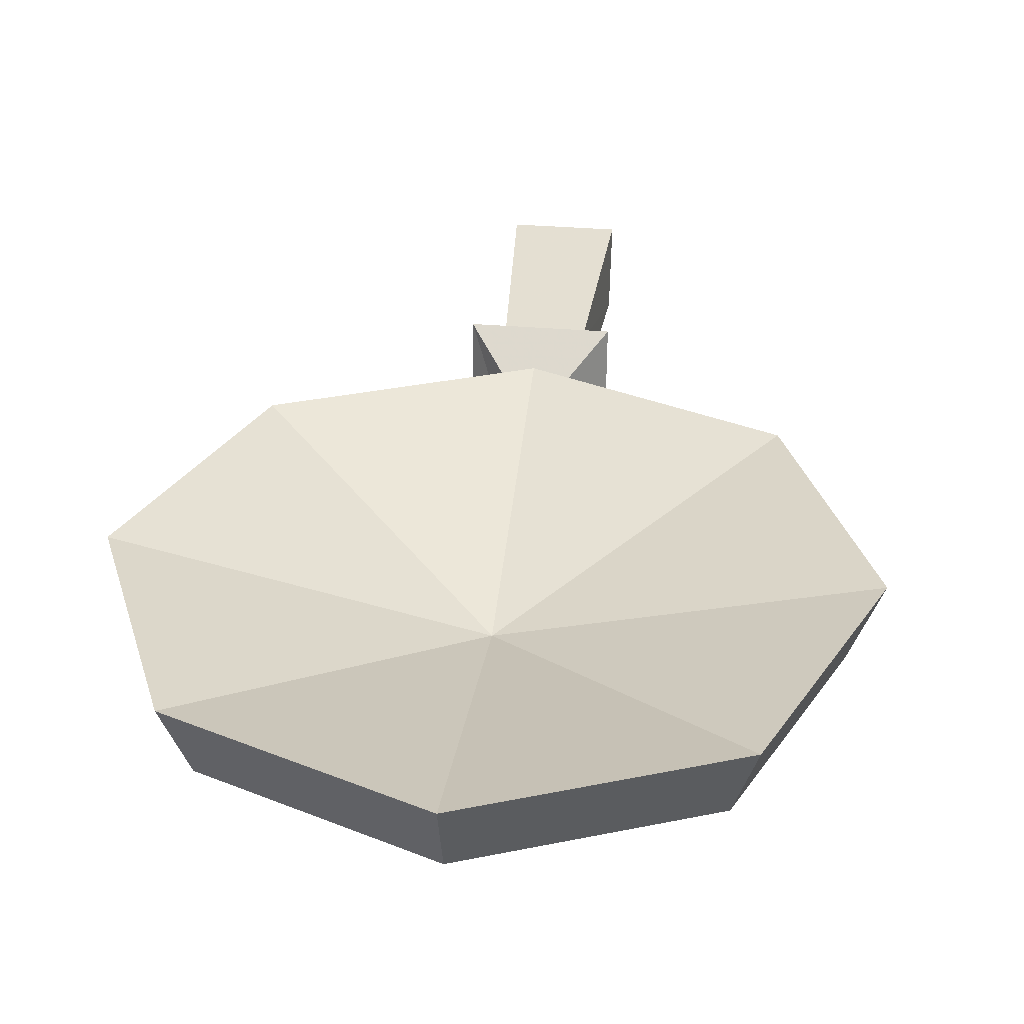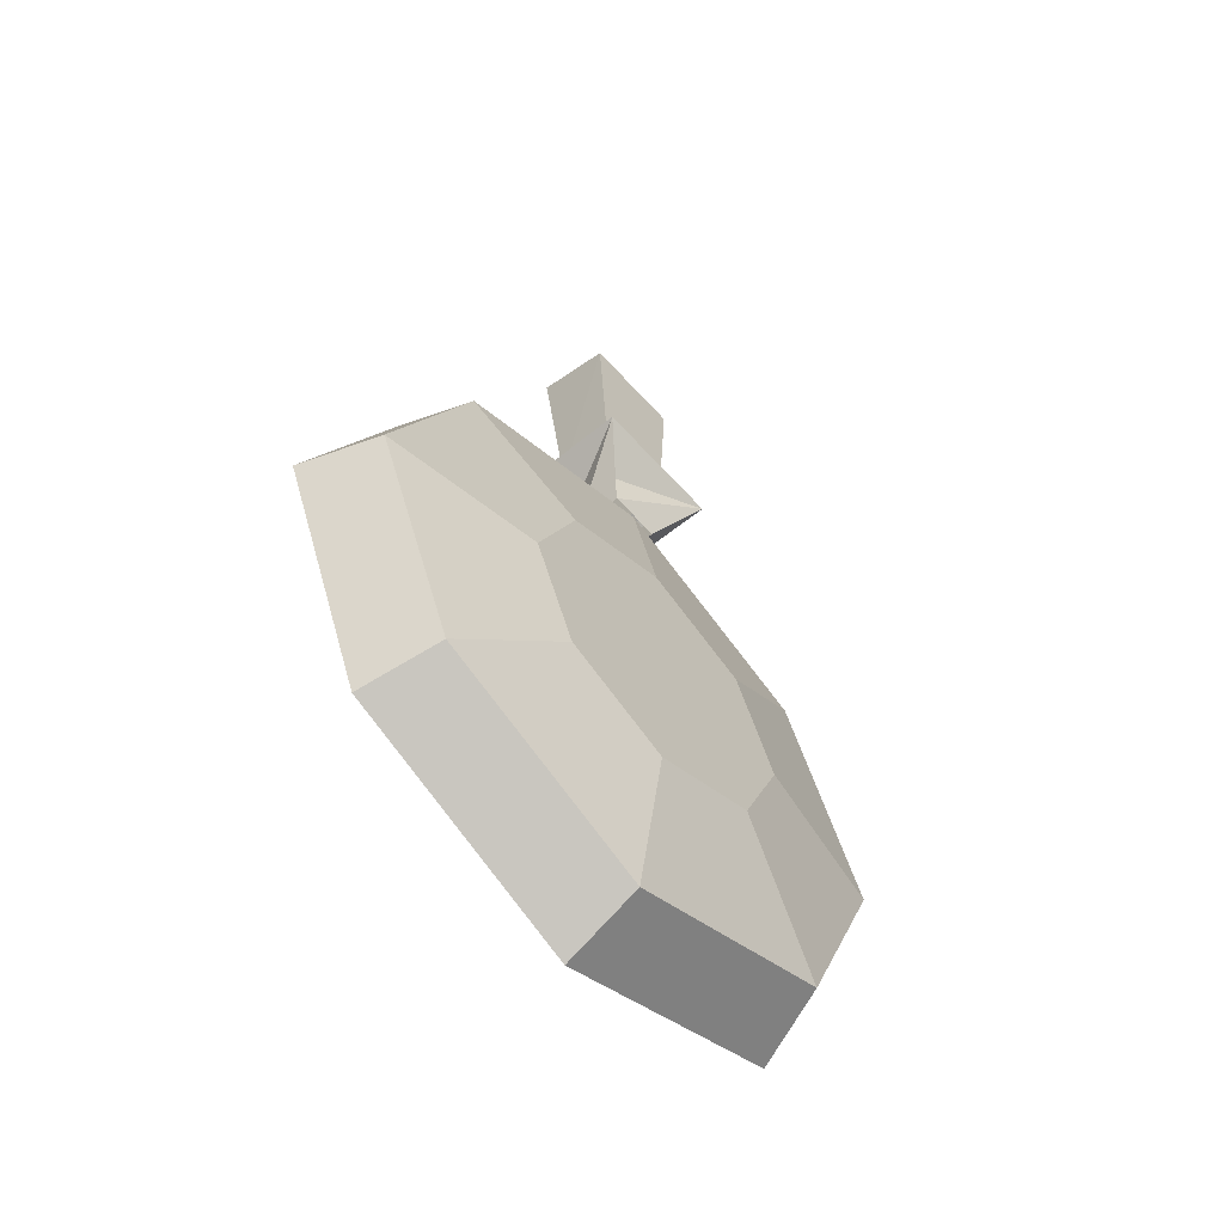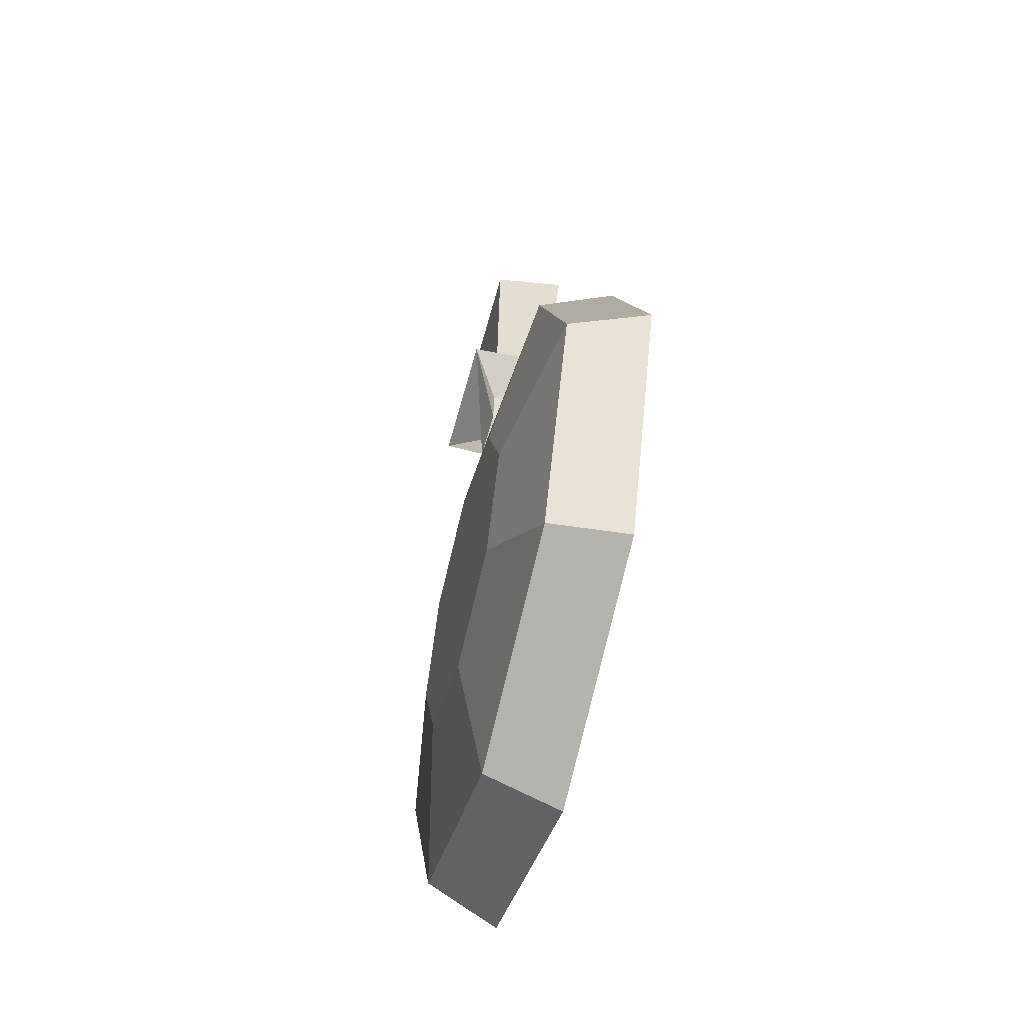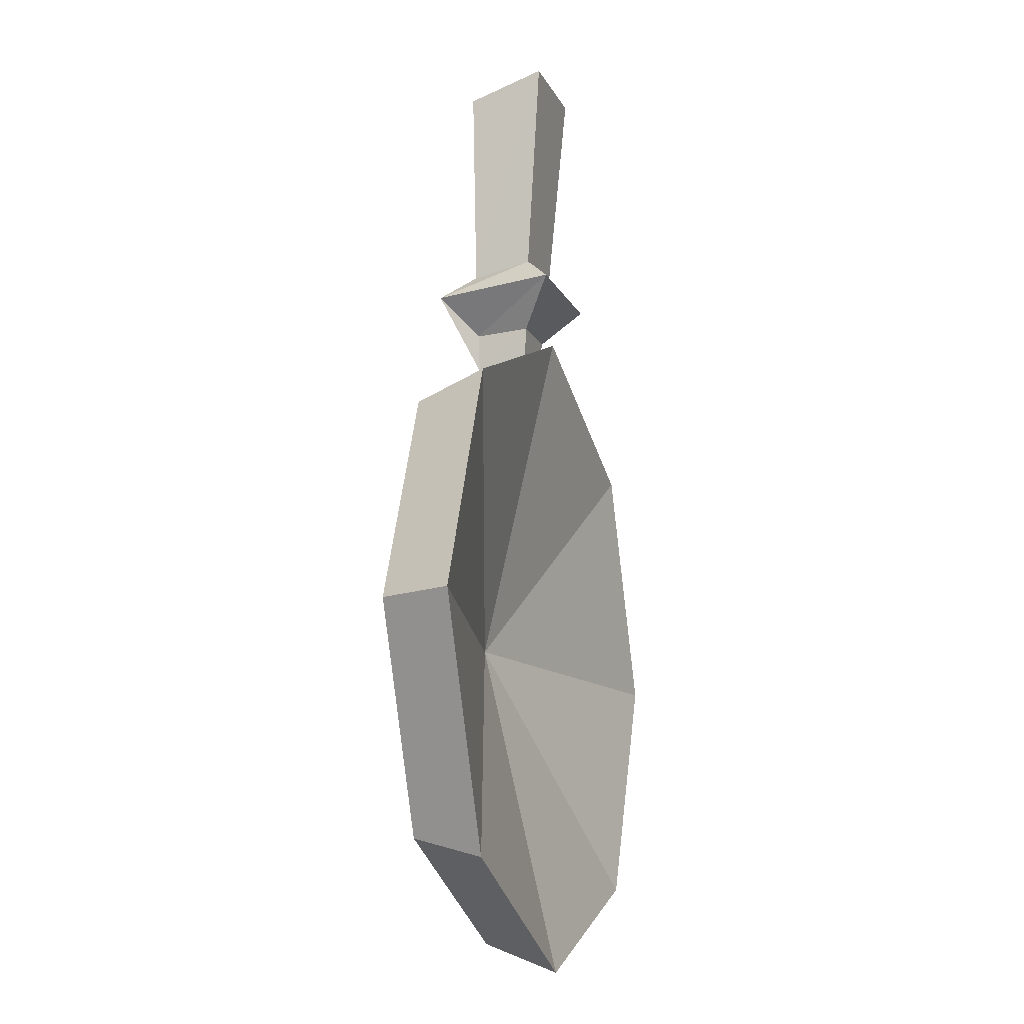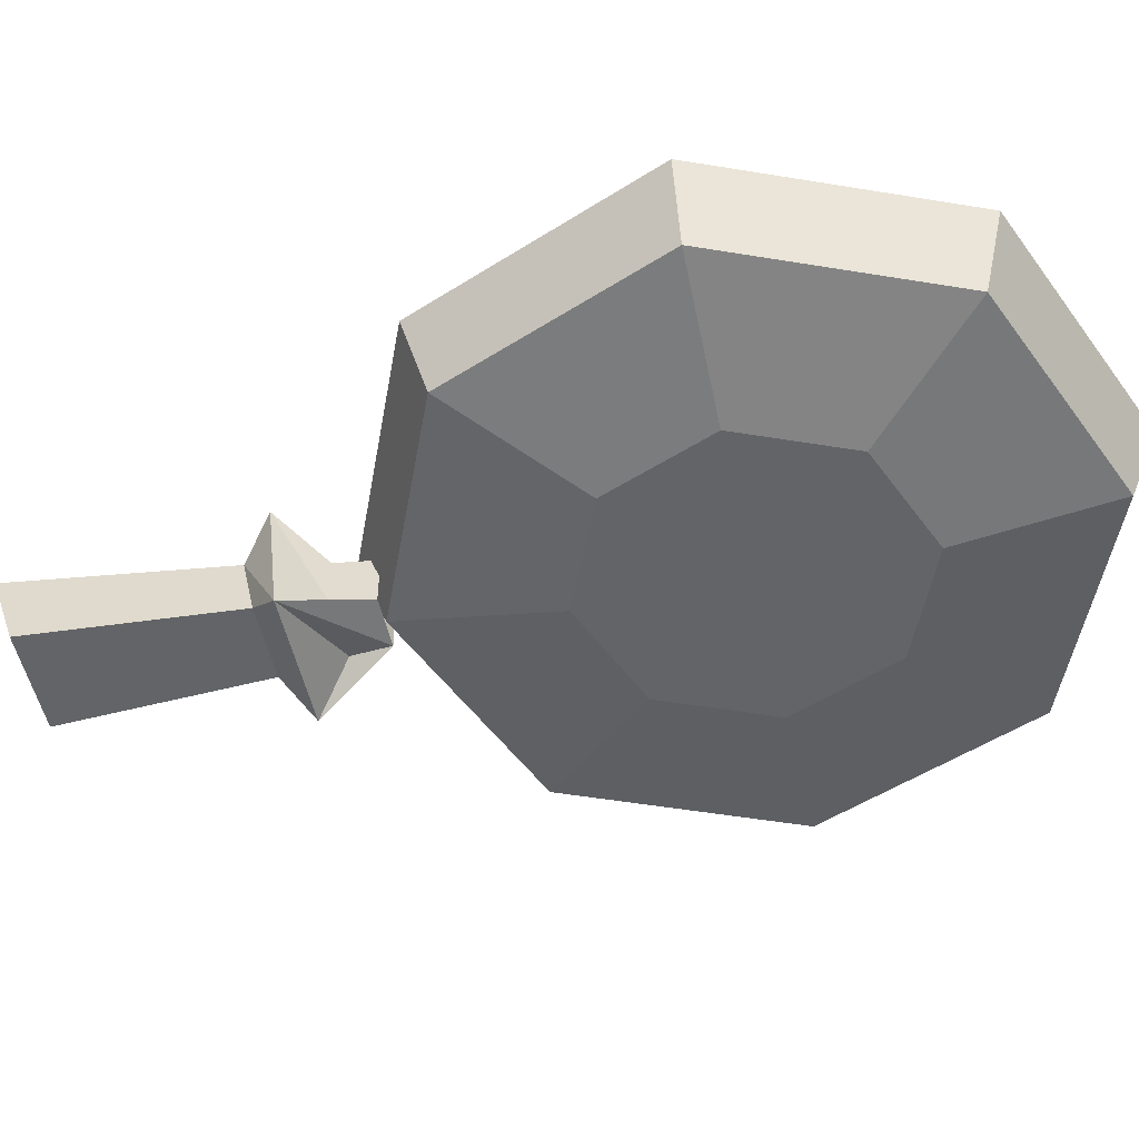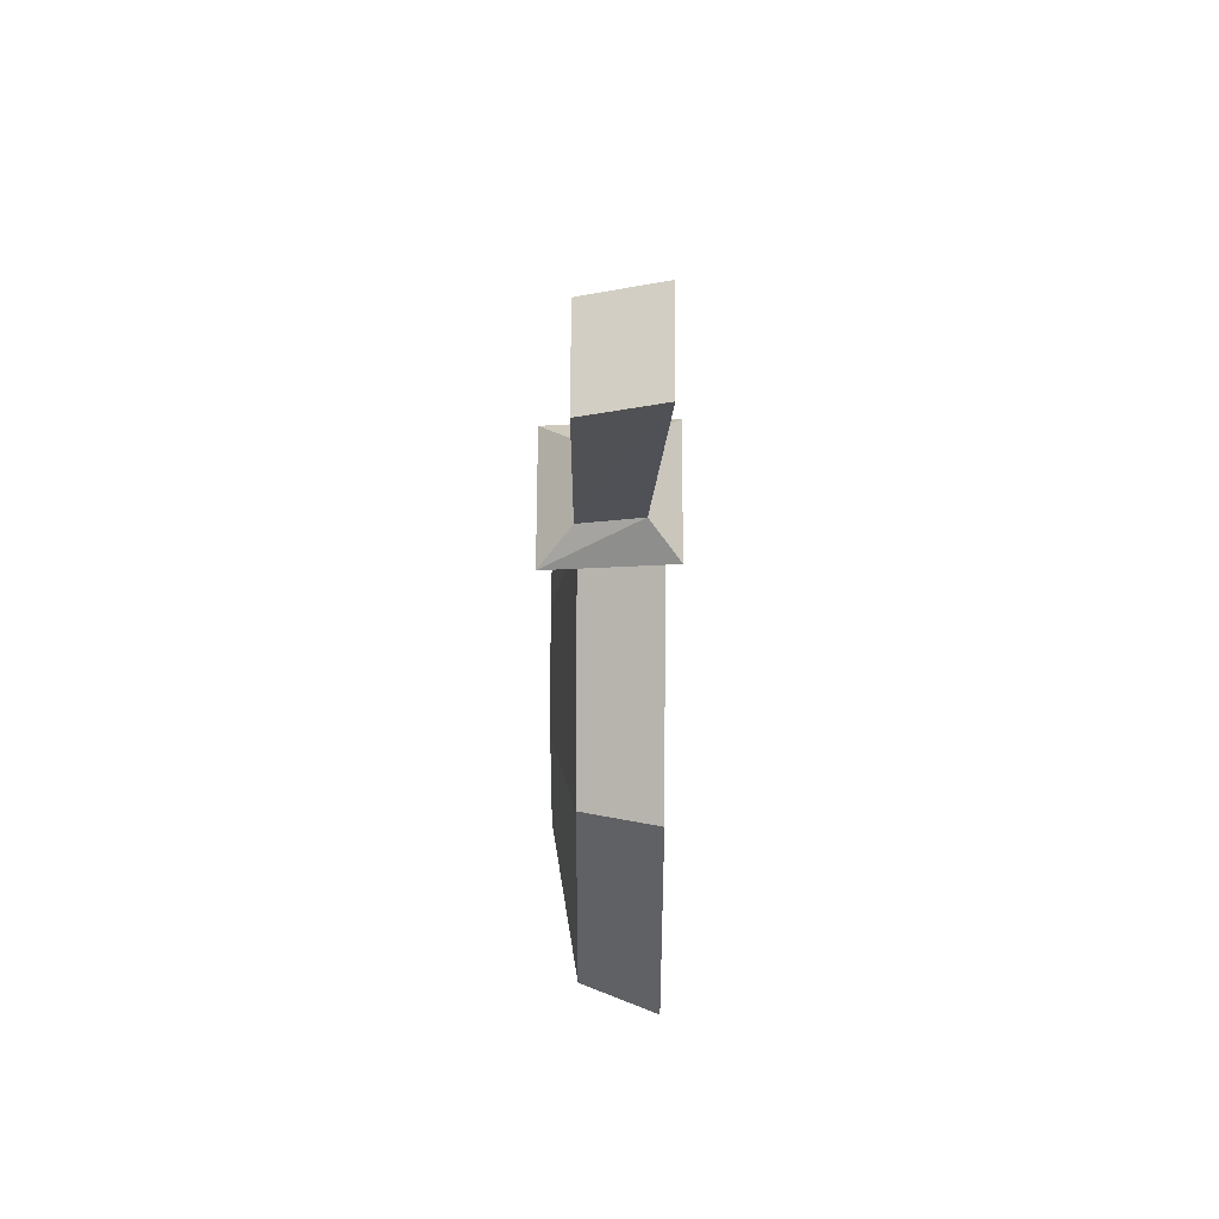
<metadata>
{"format":"obj","ext":"obj","renderer":"f3d","projection":"perspective","resolution":1024,"background":"white","views":[{"elev":33.0,"azim":-173.4,"up":"+Y"},{"elev":-61.2,"azim":-48.2,"up":"+Z"},{"elev":-58.3,"azim":75.1,"up":"+Z"},{"elev":-13.9,"azim":108.0,"up":"+Z"},{"elev":-51.1,"azim":102.3,"up":"+Y"},{"elev":66.1,"azim":90.2,"up":"+Z"}]}
</metadata>
<code>
o shape0_material0
v 0.1302 -0.01094 0.7432
v 0.1 0.2 1.25
v 0.05625 0.05 0.675
v 0.05 0.05 0.6
v -0.423 0.05203 0.423
v -0.2095 0.00182 0.2095
v 0 0.05203 0.5982
v 0 0.00182 0.2963
v 0.5982 0.05203 -0
v 0.423 0.05203 -0.423
v -0 0.05203 -0.5982
v 0.423 0.05203 0.423
v 0.464 0.1982 0.464
v -0.6562 0.1982 0
v -0.5982 0.05203 0
v -0 0.1982 -0.6562
v 0.075 0.1666 0.825
v -0.423 0.05203 -0.423
v 0.05625 0.1562 0.6813
v 0.1302 0.2234 0.7693
v -0.1 0.2 1.25
v 0.1 0.05 1.2
v 0.05 0.15 0.6
v -0.075 0.05 0.8
v 0.075 0.05 0.8
v -0.075 0.1666 0.825
v -0.1 0.05 1.2
v -0.1302 0.2234 0.7693
v -0.05625 0.1562 0.6813
v -0.05 0.15 0.6
v -0.1302 -0.01094 0.7432
v -0.05625 0.05 0.675
v -0.05 0.05 0.6
v -0.464 0.1982 -0.464
v 0.2963 0.00182 -0
v 0 0.1982 0.6562
v -0 0.00182 -0.2963
v -0.2095 0.00182 -0.2095
v 0.2095 0.00182 0.2095
v -0.464 0.1982 0.464
v 0 0.04653 -0
v 0.2095 0.00182 -0.2095
v 0.464 0.1982 -0.464
v 0.6562 0.1982 -0
v -0.2963 0.00182 0
v 0 0.00182 -0
f 1 20 17
f 1 17 25
f 25 17 2
f 25 2 22
f 20 1 3
f 20 3 19
f 19 3 4
f 19 4 23
f 6 5 15
f 6 15 45
f 8 7 5
f 8 5 6
f 39 12 7
f 39 7 8
f 35 9 12
f 35 12 39
f 42 10 9
f 42 9 35
f 37 11 10
f 37 10 42
f 43 10 11
f 43 11 16
f 44 9 10
f 44 10 43
f 13 12 9
f 13 9 44
f 36 7 12
f 36 12 13
f 40 5 7
f 40 7 36
f 14 15 5
f 14 5 40
f 34 18 15
f 34 15 14
f 16 11 18
f 16 18 34
f 26 17 20
f 26 20 28
f 38 18 11
f 38 11 37
f 31 1 25
f 31 25 24
f 45 15 18
f 45 18 38
f 19 29 28
f 19 28 20
f 21 27 22
f 21 22 2
f 17 26 21
f 17 21 2
f 29 19 23
f 29 23 30
f 24 25 22
f 24 22 27
f 26 24 27
f 26 27 21
f 24 26 28
f 24 28 31
f 31 28 29
f 31 29 30
f 31 30 33
f 31 33 32
f 1 31 32
f 1 32 33
f 1 33 4
f 1 4 3
f 14 41 34
f 39 46 35
f 13 41 36
f 37 46 38
f 8 46 39
f 36 41 40
f 38 46 45
f 6 46 8
f 40 41 14
f 16 41 43
f 34 41 16
f 42 46 37
f 43 41 44
f 45 46 6
f 35 46 42
f 44 41 13

</code>
